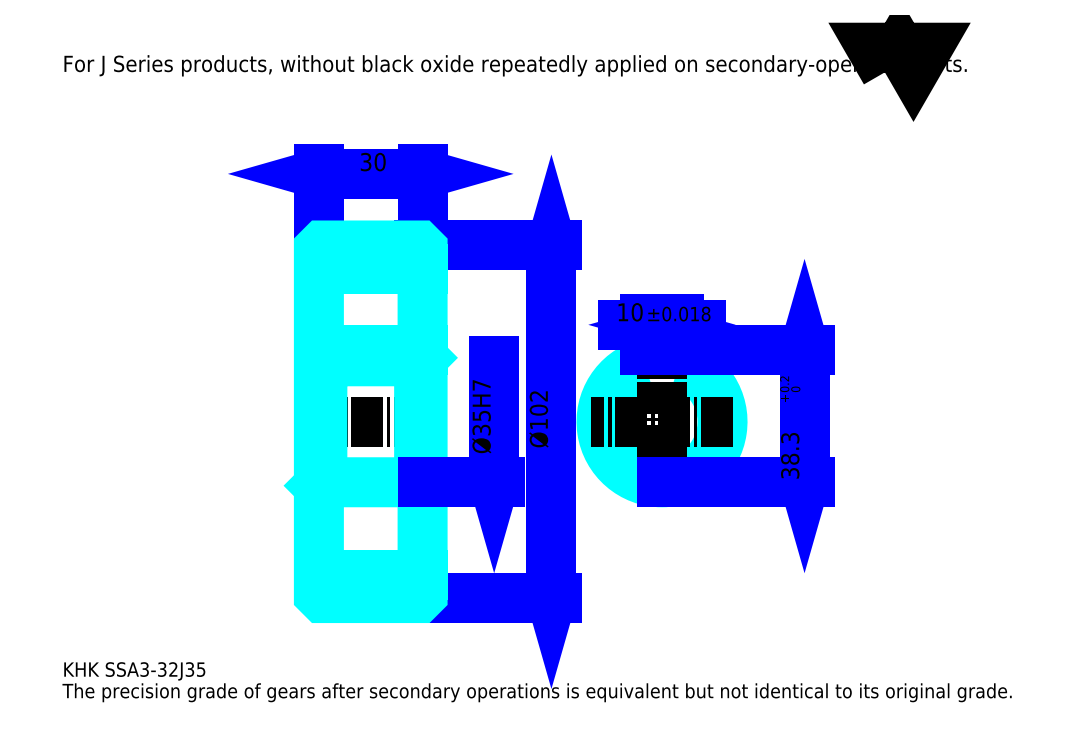
<metadata>
{"format":"dxf","ext":"dxf","renderer":"ezdxf+matplotlib","layout":"modelspace","background":"white","min_lineweight":24,"dpi":150}
</metadata>
<code>
0
SECTION
2
ENTITIES
0
TEXT
8
0
10
10.35
20
11.39
40
4.141
41
1
1
KHK SSA3-32J35
7
KANJI
50
0
51
0
0
TEXT
8
0
10
10.35
20
5.177
40
4.141
41
1
1
The precision grade of gears after secondary operations is equivalent but not identical to its original grade.
7
KANJI
50
0
51
0
0
TEXT
8
0
10
10.35
20
186.4
40
4.659
41
1
1
For J Series products, without black oxide repeatedly applied on secondary-operated parts.
7
KANJI
50
0
51
0
0
POLYLINE
8
0
66
     1
70
     2
0
VERTEX
8
0
10
248.5
20
186.4
0
VERTEX
8
0
10
244.4
20
193.4
0
VERTEX
8
0
10
260.6
20
193.4
0
VERTEX
8
0
10
256.6
20
186.4
0
VERTEX
8
0
10
252.5
20
193.4
0
VERTEX
8
0
10
248.5
20
186.4
0
SEQEND
0
LINE
8
0
10
151.8
20
136.1
11
151.8
21
34.15
0
POLYLINE
8
0
66
     1
70
     2
0
VERTEX
8
0
10
152.8
20
132.5
0
VERTEX
8
0
10
151.8
20
136.1
0
VERTEX
8
0
10
150.8
20
132.5
0
SEQEND
0
POLYLINE
8
0
66
     1
70
     2
0
VERTEX
8
0
10
150.8
20
37.77
0
VERTEX
8
0
10
151.8
20
34.15
0
VERTEX
8
0
10
152.8
20
37.77
0
SEQEND
0
LINE
8
0
10
114.5
20
136.1
11
153.4
21
136.1
0
LINE
8
0
10
114.5
20
34.15
11
153.4
21
34.15
0
TEXT
8
0
10
150.8
20
77.38
40
5.177
41
1
1
%%c102
7
KANJI
50
90
51
0
0
LINE
8
0
10
84.53
20
156.9
11
114.5
21
156.9
0
POLYLINE
8
0
66
     1
70
     2
0
VERTEX
8
0
10
88.15
20
157.9
0
VERTEX
8
0
10
84.53
20
156.9
0
VERTEX
8
0
10
88.15
20
155.8
0
SEQEND
0
POLYLINE
8
0
66
     1
70
     2
0
VERTEX
8
0
10
110.9
20
155.8
0
VERTEX
8
0
10
114.5
20
156.9
0
VERTEX
8
0
10
110.9
20
157.9
0
SEQEND
0
LINE
8
0
10
84.53
20
136.1
11
84.53
21
158.4
0
LINE
8
0
10
114.5
20
136.1
11
114.5
21
158.4
0
TEXT
8
0
10
96.17
20
157.7
40
5.177
41
1
1
30
7
KANJI
50
0
51
0
0
LINE
8
DASHDOT
10
81.42
20
133.1
11
117.6
21
133.1
0
LINE
8
DASHDOT
10
81.42
20
37.15
11
117.6
21
37.15
0
LINE
8
DASHDOT
10
81.42
20
85.15
11
117.6
21
85.15
0
LINE
8
0
10
113.5
20
34.15
11
114.5
21
34.15
0
LINE
8
0
10
113.5
20
136.1
11
114.5
21
136.1
0
LINE
8
0
10
114.5
20
135.1
11
114.5
21
136.1
0
LINE
8
0
10
84.53
20
135.1
11
84.53
21
136.1
0
LINE
8
0
10
84.53
20
129.4
11
114.5
21
129.4
0
LINE
8
0
10
84.53
20
40.9
11
114.5
21
40.9
0
LINE
8
0
10
114.5
20
103.6
11
113.5
21
102.6
0
LINE
8
0
10
114.5
20
66.65
11
113.5
21
67.65
0
LINE
8
0
10
84.53
20
66.65
11
85.53
21
67.65
0
POLYLINE
8
0
66
     1
70
     2
0
VERTEX
8
0
10
84.53
20
66.65
0
VERTEX
8
0
10
84.53
20
35.15
0
VERTEX
8
0
10
85.53
20
34.15
0
VERTEX
8
0
10
113.5
20
34.15
0
VERTEX
8
0
10
114.5
20
35.15
0
VERTEX
8
0
10
114.5
20
135.1
0
VERTEX
8
0
10
113.5
20
136.1
0
VERTEX
8
0
10
85.53
20
136.1
0
VERTEX
8
0
10
84.53
20
135.1
0
VERTEX
8
0
10
84.53
20
66.65
0
SEQEND
0
POLYLINE
8
0
66
     1
70
     2
0
VERTEX
8
0
10
84.53
20
103.6
0
VERTEX
8
0
10
85.53
20
102.6
0
VERTEX
8
0
10
85.53
20
67.65
0
VERTEX
8
0
10
113.5
20
67.65
0
VERTEX
8
0
10
113.5
20
102.6
0
VERTEX
8
0
10
85.53
20
102.6
0
SEQEND
0
ARC
8
0
10
183.8
20
85.15
40
17.5
50
106.6
51
73.4
0
POLYLINE
8
0
66
     1
70
     2
0
VERTEX
8
0
10
188.8
20
101.9
0
VERTEX
8
0
10
188.8
20
105.9
0
VERTEX
8
0
10
178.8
20
105.9
0
VERTEX
8
0
10
178.8
20
101.9
0
SEQEND
0
LINE
8
0
10
84.53
20
105.9
11
114.5
21
105.9
0
LINE
8
DASHDOT
10
183.8
20
109.1
11
183.8
21
64.54
0
LINE
8
DASHDOT
10
204.4
20
85.15
11
163.2
21
85.15
0
LINE
8
0
10
195
20
113.2
11
172.6
21
113.2
0
POLYLINE
8
0
66
     1
70
     2
0
VERTEX
8
0
10
175.2
20
112.2
0
VERTEX
8
0
10
178.8
20
113.2
0
VERTEX
8
0
10
175.2
20
114.2
0
SEQEND
0
POLYLINE
8
0
66
     1
70
     2
0
VERTEX
8
0
10
192.4
20
114.2
0
VERTEX
8
0
10
188.8
20
113.2
0
VERTEX
8
0
10
192.4
20
112.2
0
SEQEND
0
LINE
8
0
10
178.8
20
105.9
11
178.8
21
114.7
0
LINE
8
0
10
188.8
20
105.9
11
188.8
21
114.7
0
TEXT
8
0
10
170.5
20
114.2
40
5.177
41
1
1
10
7
KANJI
50
0
51
0
0
TEXT
8
0
10
179.3
20
114.2
40
4.141
41
1
1
%%p0.018
7
KANJI
50
0
51
0
0
LINE
8
0
10
225
20
105.9
11
225
21
67.65
0
POLYLINE
8
0
66
     1
70
     2
0
VERTEX
8
0
10
226.1
20
102.3
0
VERTEX
8
0
10
225
20
105.9
0
VERTEX
8
0
10
224
20
102.3
0
SEQEND
0
POLYLINE
8
0
66
     1
70
     2
0
VERTEX
8
0
10
224
20
71.27
0
VERTEX
8
0
10
225
20
67.65
0
VERTEX
8
0
10
226.1
20
71.27
0
SEQEND
0
LINE
8
0
10
188.8
20
105.9
11
226.6
21
105.9
0
LINE
8
0
10
183.8
20
67.65
11
226.6
21
67.65
0
TEXT
8
0
10
223.5
20
68.2
40
5.177
41
1
1
38.3
7
KANJI
50
90
51
0
0
TEXT
8
0
10
223.8
20
90.61
40
2.588
41
1
1

7
KANJI
50
90
51
0
0
TEXT
8
0
10
220.6
20
90.61
40
2.588
41
1
1
+
7
KANJI
50
90
51
0
0
TEXT
8
0
10
223.8
20
93.51
40
2.588
41
1
1
0
7
KANJI
50
90
51
0
0
TEXT
8
0
10
220.6
20
93.51
40
2.588
41
1
1
0.2
7
KANJI
50
90
51
0
0
LINE
8
0
10
135.2
20
102.6
11
135.2
21
67.65
0
POLYLINE
8
0
66
     1
70
     2
0
VERTEX
8
0
10
134.2
20
71.27
0
VERTEX
8
0
10
135.2
20
67.65
0
VERTEX
8
0
10
136.3
20
71.27
0
SEQEND
0
LINE
8
0
10
114.5
20
67.65
11
136.8
21
67.65
0
TEXT
8
0
10
134.2
20
75.7
40
5.177
41
1
1
%%c35H7
7
KANJI
50
90
51
0
0
ENDSEC
0
EOF

</code>
